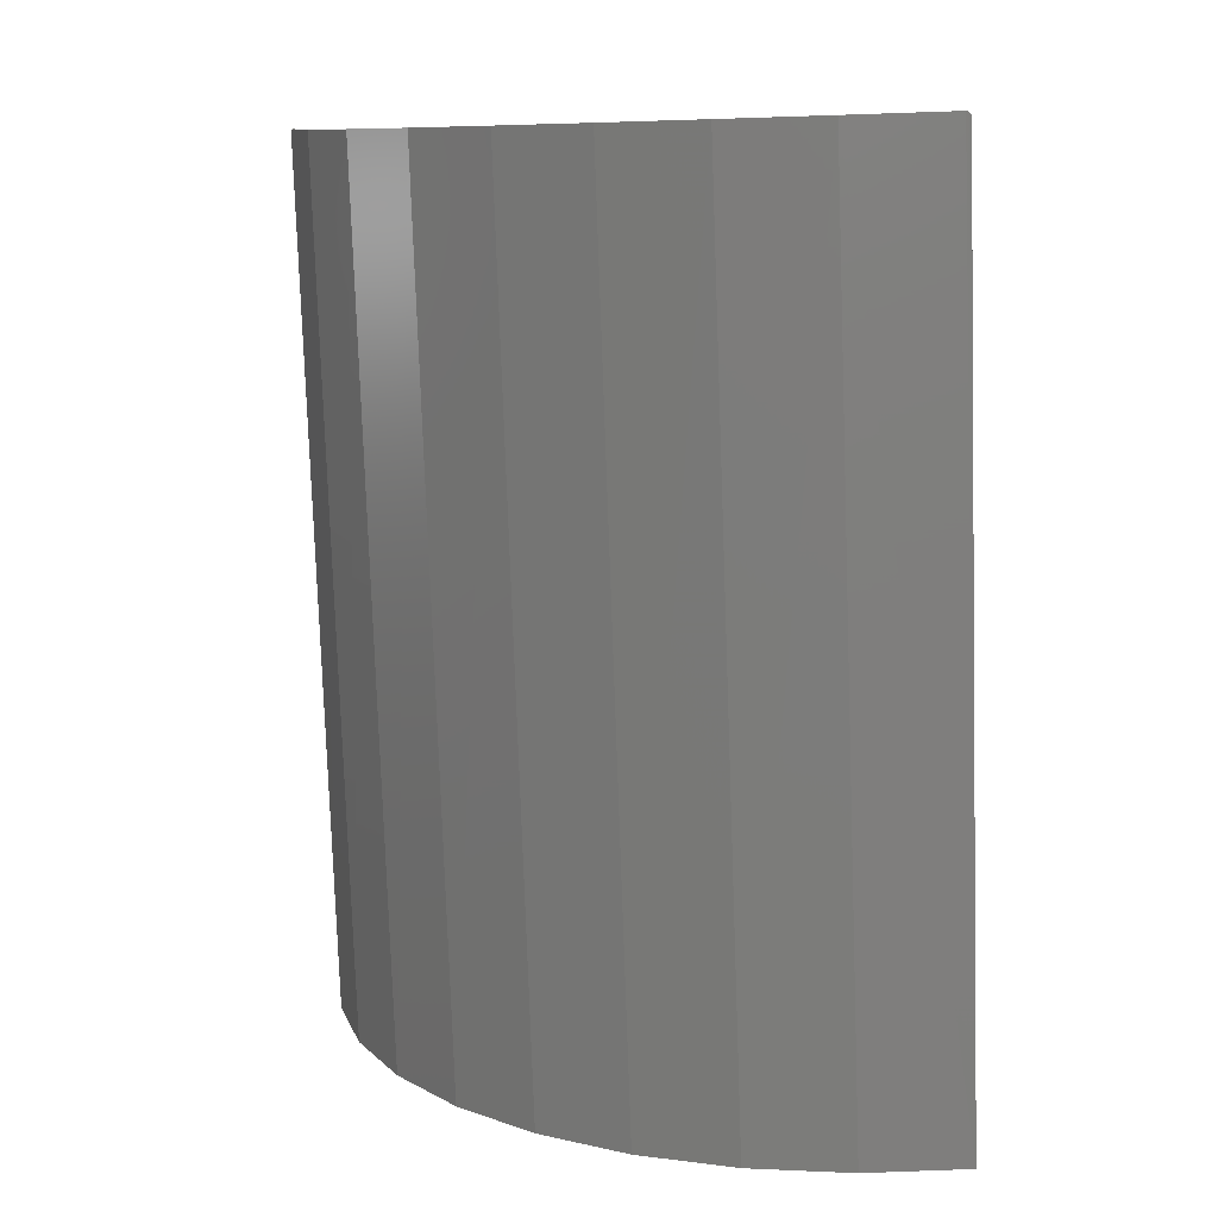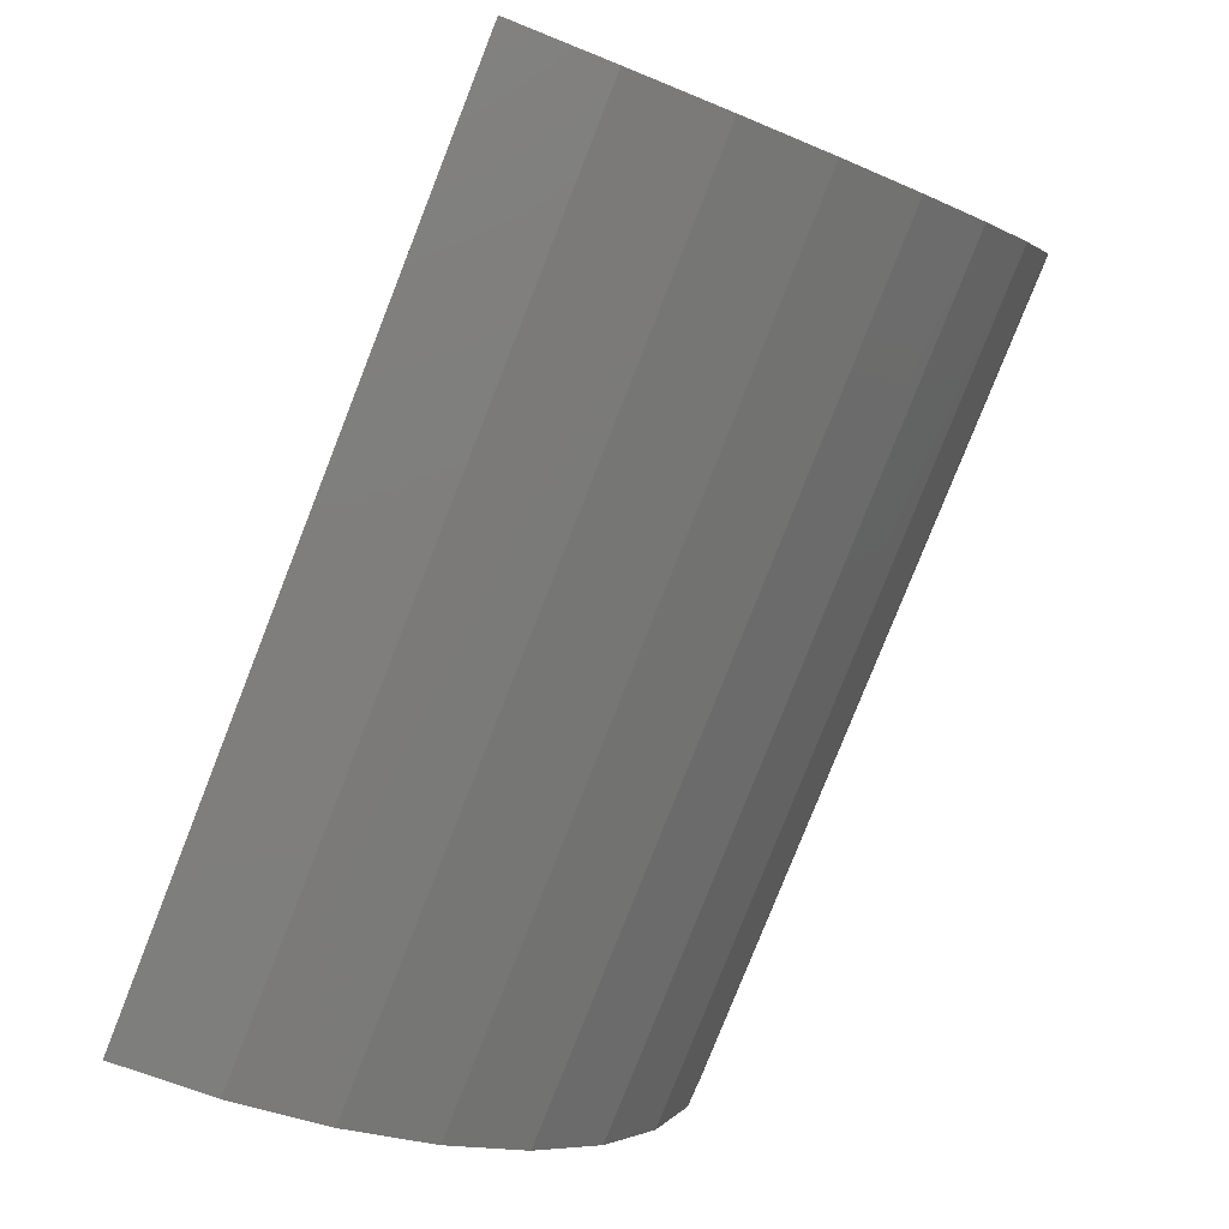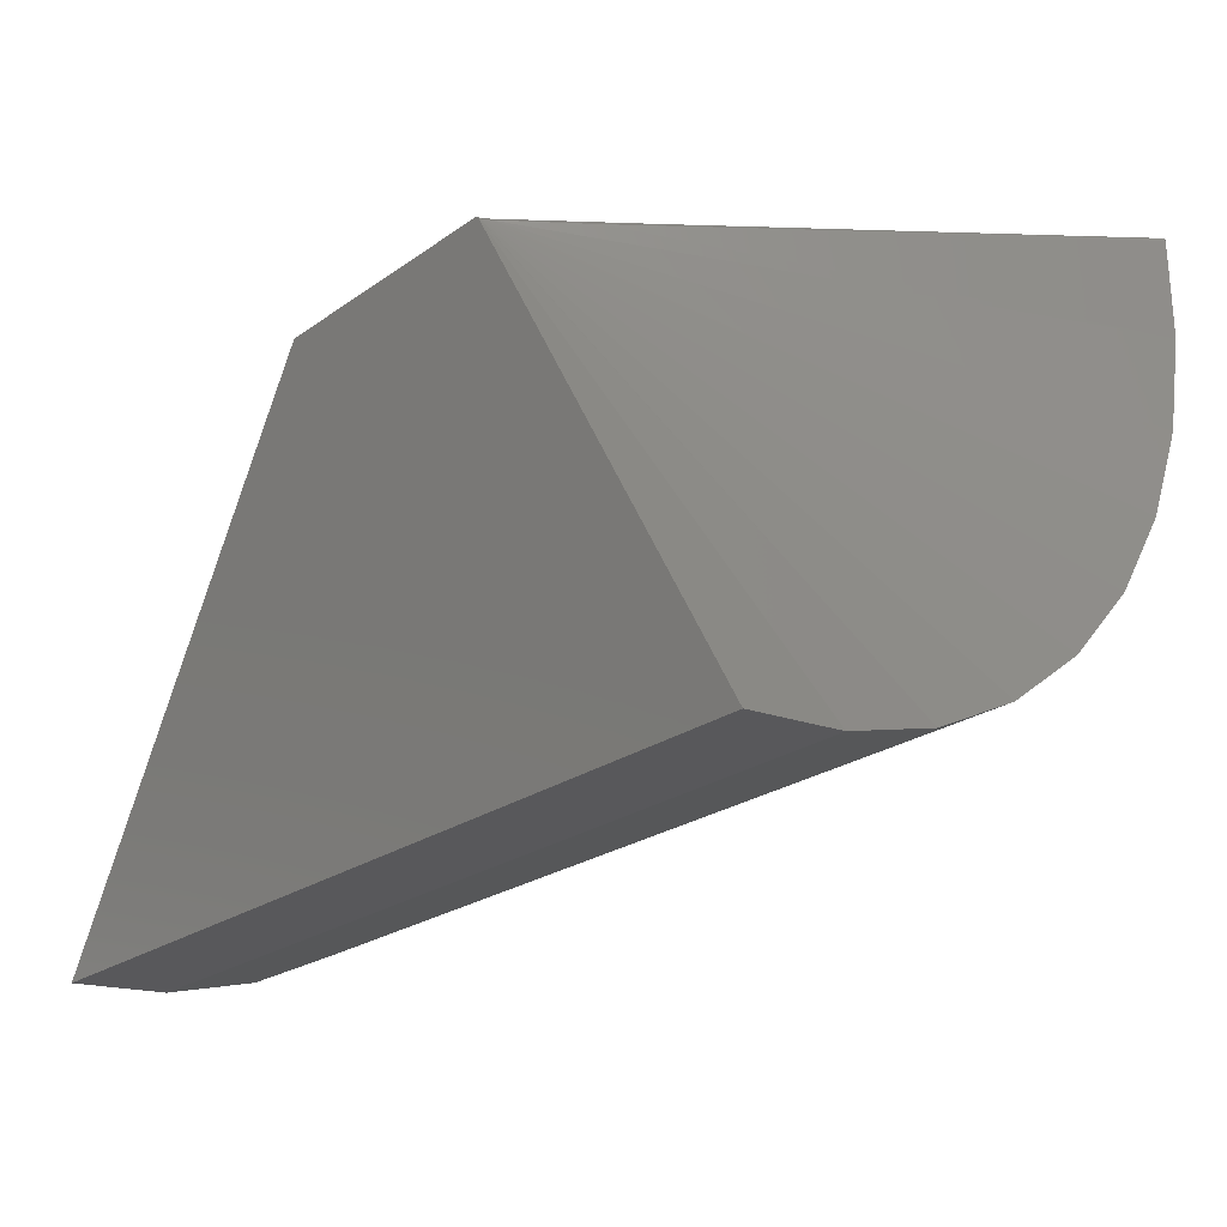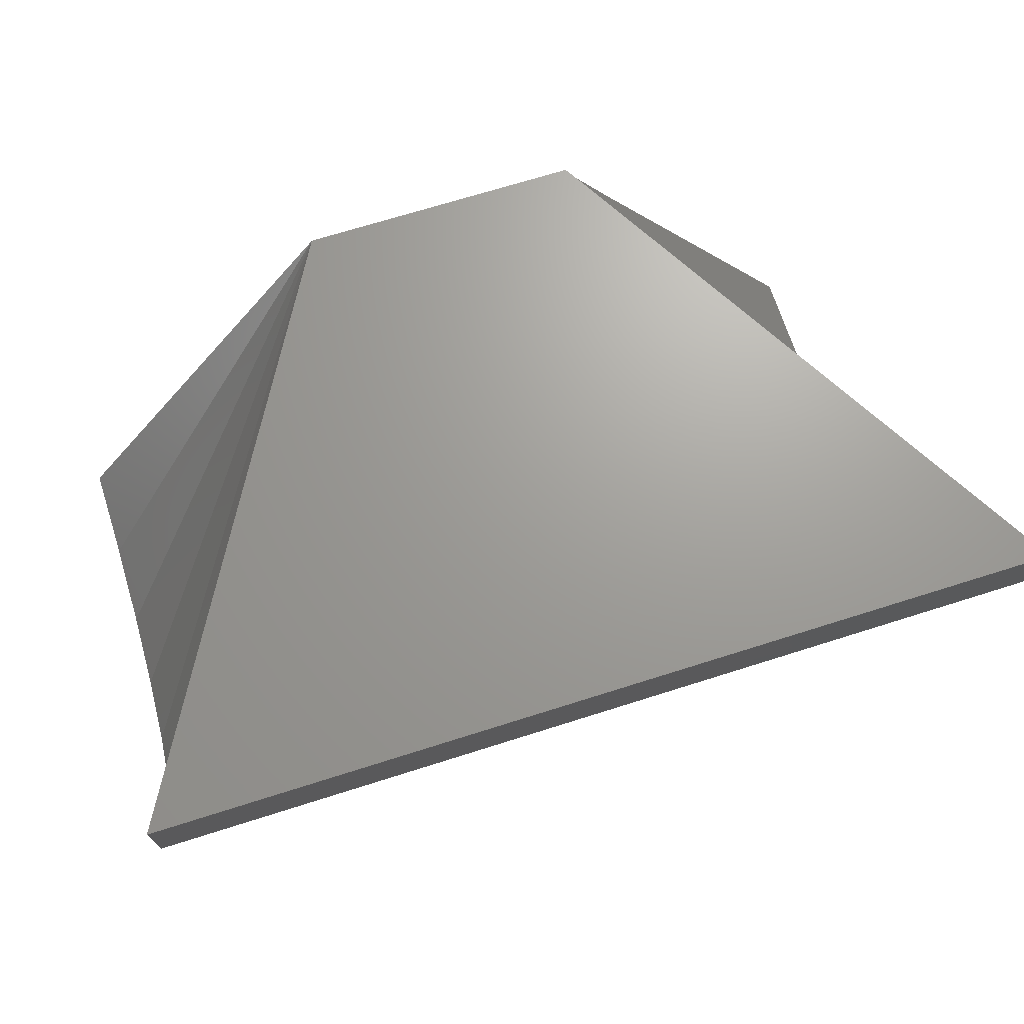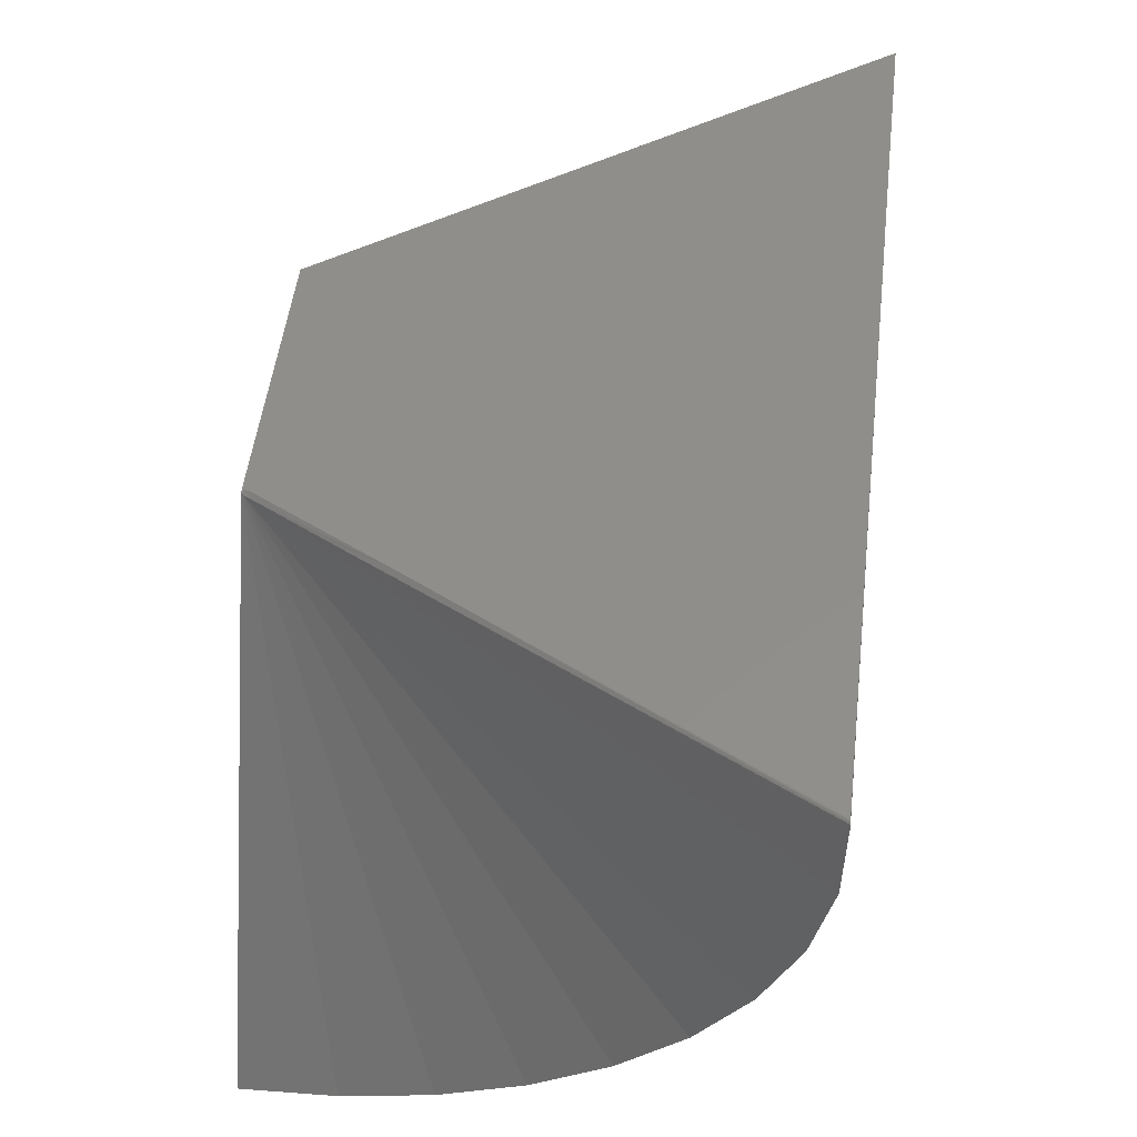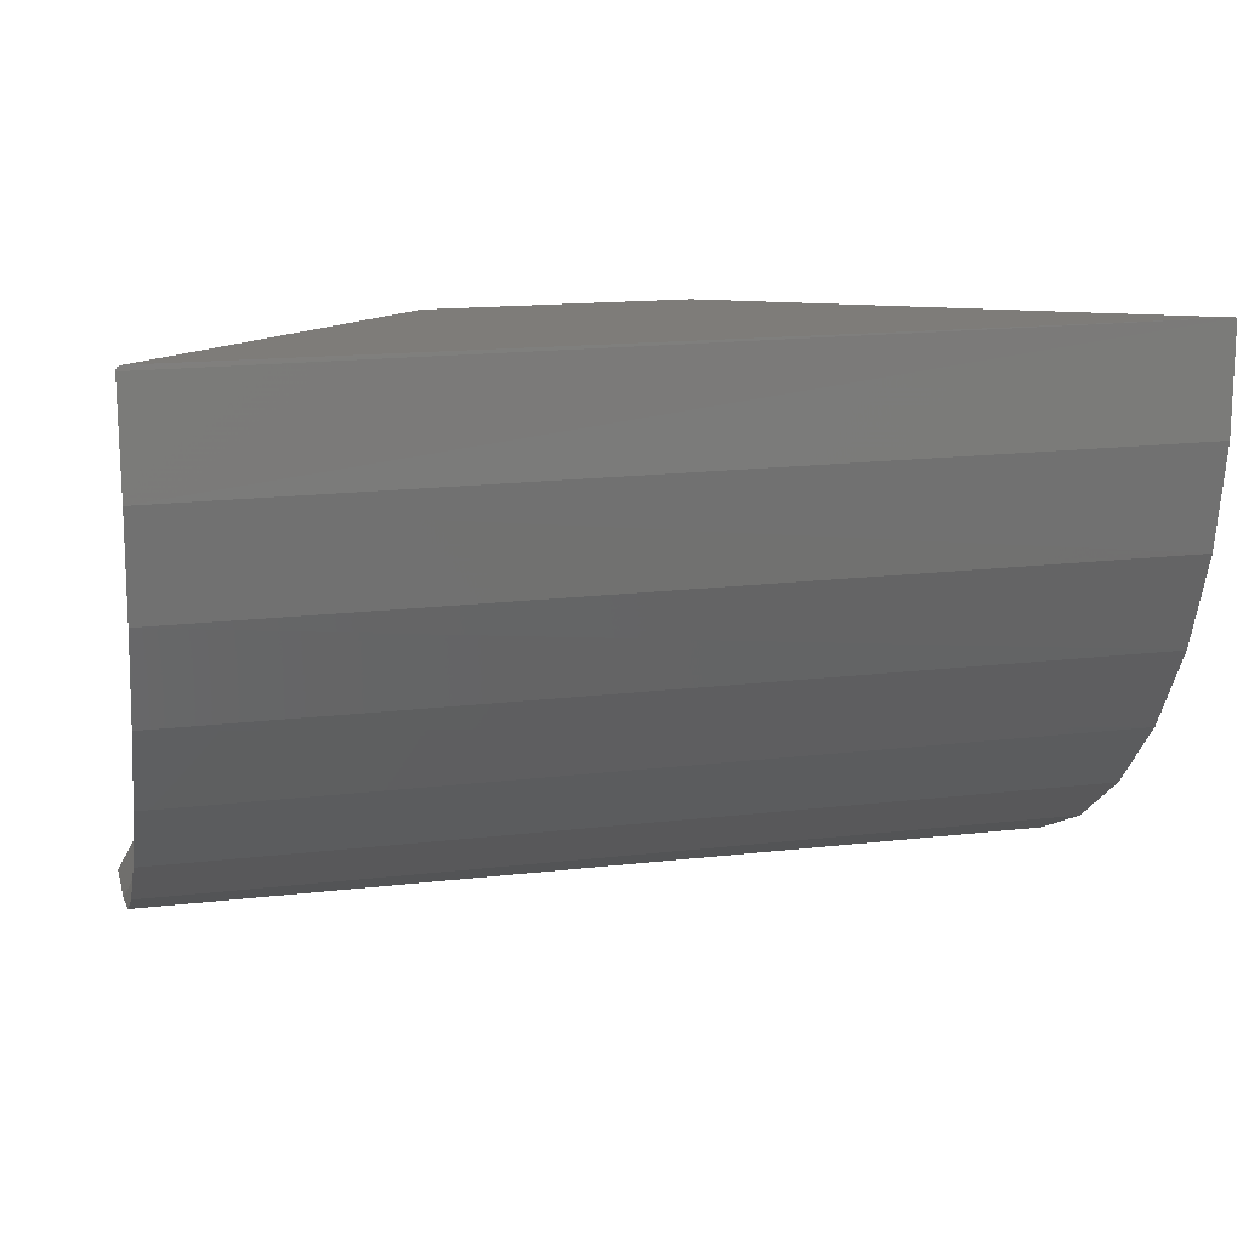
<metadata>
{"format":"stl","ext":"stl","renderer":"f3d","projection":"perspective","resolution":1024,"background":"white","views":[{"elev":-78.5,"azim":-88.1,"up":"+Y"},{"elev":-79.9,"azim":-111.6,"up":"+Z"},{"elev":-24.1,"azim":-131.0,"up":"+Z"},{"elev":68.7,"azim":162.3,"up":"+Y"},{"elev":52.5,"azim":-83.0,"up":"+Z"},{"elev":16.1,"azim":-13.7,"up":"+Z"}]}
</metadata>
<code>
# stl→obj: 47 verts, 90 faces
v 0.2289 1.595e-16 0.6736
v -0.2244 1.092e-16 0.6736
v -0.2246 -0.002414 0.6739
v -0.2256 -0.005947 0.6742
v 0.75 -0.9108 0.7693
v -0.2305 -0.01671 0.6754
v -0.3577 -0.2406 0.6989
v -0.741 -0.9108 0.7693
v -0.2295 1.085e-16 0.6717
v -0.2279 1.088e-16 0.6728
v -0.226 1.09e-16 0.6734
v -0.2312 1.082e-16 0.6696
v -0.75 0 -0.2422
v 0.75 1.665e-16 -0.2422
v -0.75 -0.4831 -0.1044
v -0.2323 -0.004107 0.6693
v -0.2314 -0.001705 0.6696
v -0.75 -0.3315 -0.1801
v -0.75 -0.6181 -0.002124
v -0.75 -0.732 0.1233
v -0.75 -0.8208 0.2675
v -0.239 -0.01701 0.6689
v -0.75 -0.9122 0.5922
v -0.3176 -0.1555 0.6823
v -0.75 -0.8816 0.4256
v -0.75 -0.9116 0.7616
v -0.75 -0.1687 -0.2265
v -0.7438 -0.9108 0.7689
v -0.7464 -0.9109 0.7678
v -0.7484 -0.9111 0.766
v -0.7496 -0.9113 0.7638
v 0.75 -0.9128 0.5991
v 0.75 -0.8832 0.4314
v 0.75 -0.8231 0.2721
v 0.75 -0.7346 0.1267
v 0.75 -0.6207 0.0002137
v 0.75 -0.4853 -0.103
v 0.75 -0.3332 -0.1794
v 0.75 -0.1695 -0.2264
v -0.2258 -0.001034 0.6736
v -0.2304 -0.0005878 0.6708
v -0.2306 -0.00171 0.6708
v -0.2271 -0.0009639 0.6732
v -0.2286 -0.001866 0.6727
v -0.2297 -0.001764 0.6718
v -0.226 -0.002196 0.6737
v -0.2273 -0.002011 0.6733
f 1 2 3
f 1 3 4
f 1 4 5
f 5 4 6
f 5 6 7
f 5 7 8
f 9 10 11
f 9 11 2
f 9 2 1
f 9 1 12
f 13 12 14
f 14 12 1
f 15 16 17
f 17 18 15
f 19 20 16
f 21 22 16
f 20 21 16
f 15 19 16
f 23 24 22
f 22 25 23
f 24 23 26
f 25 22 21
f 12 13 27
f 12 27 18
f 12 18 17
f 8 28 29
f 5 8 29
f 5 29 30
f 5 30 31
f 5 31 26
f 5 26 23
f 5 23 32
f 32 23 33
f 33 23 25
f 33 25 34
f 34 25 21
f 34 21 35
f 35 21 20
f 35 20 36
f 36 20 19
f 36 19 37
f 37 19 15
f 37 15 38
f 38 15 18
f 38 18 39
f 39 18 27
f 39 27 14
f 14 27 13
f 2 40 3
f 2 11 40
f 12 41 9
f 12 17 41
f 26 30 24
f 26 31 30
f 17 42 41
f 22 6 4
f 7 22 24
f 7 6 22
f 24 30 29
f 24 29 7
f 7 29 28
f 8 7 28
f 11 10 43
f 44 43 10
f 44 10 9
f 44 9 45
f 45 9 41
f 45 41 42
f 3 40 46
f 47 43 44
f 16 22 4
f 16 4 3
f 16 3 46
f 16 46 47
f 16 47 44
f 16 44 45
f 16 45 42
f 16 42 17
f 47 46 43
f 43 46 40
f 43 40 11
f 1 5 32
f 1 32 33
f 1 33 34
f 1 34 35
f 1 35 36
f 1 36 37
f 1 37 38
f 1 38 39
f 1 39 14

</code>
